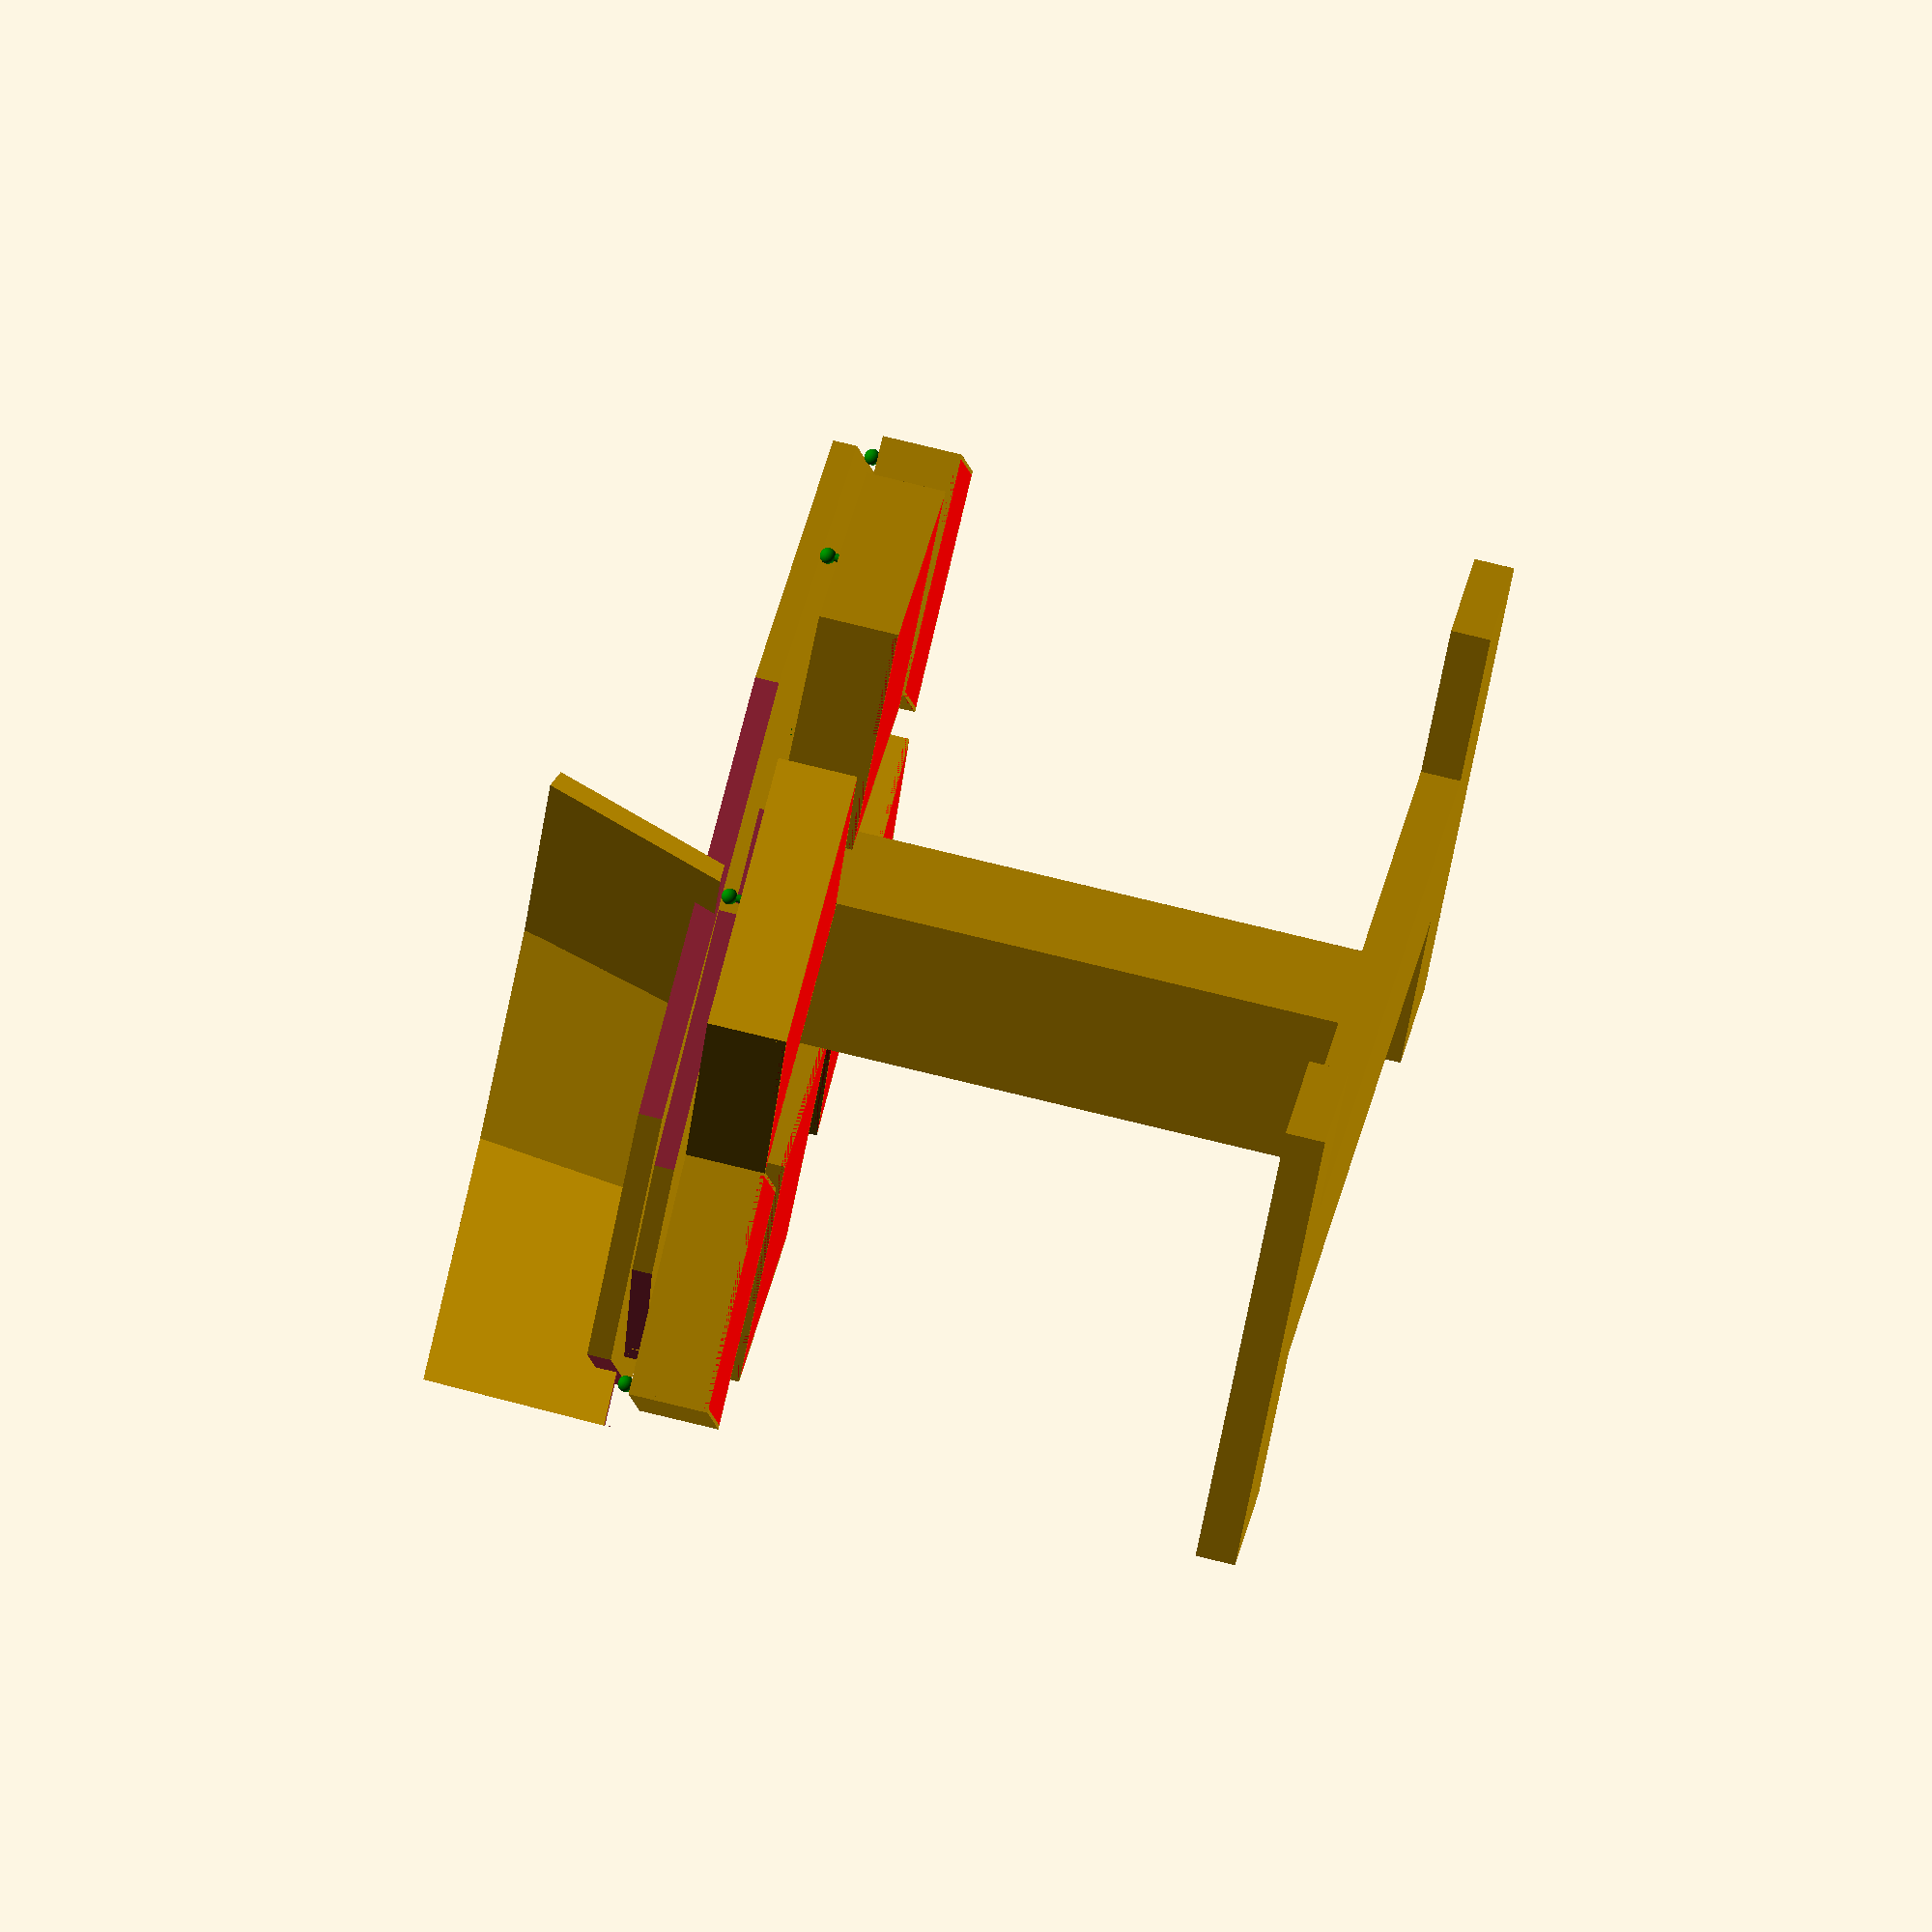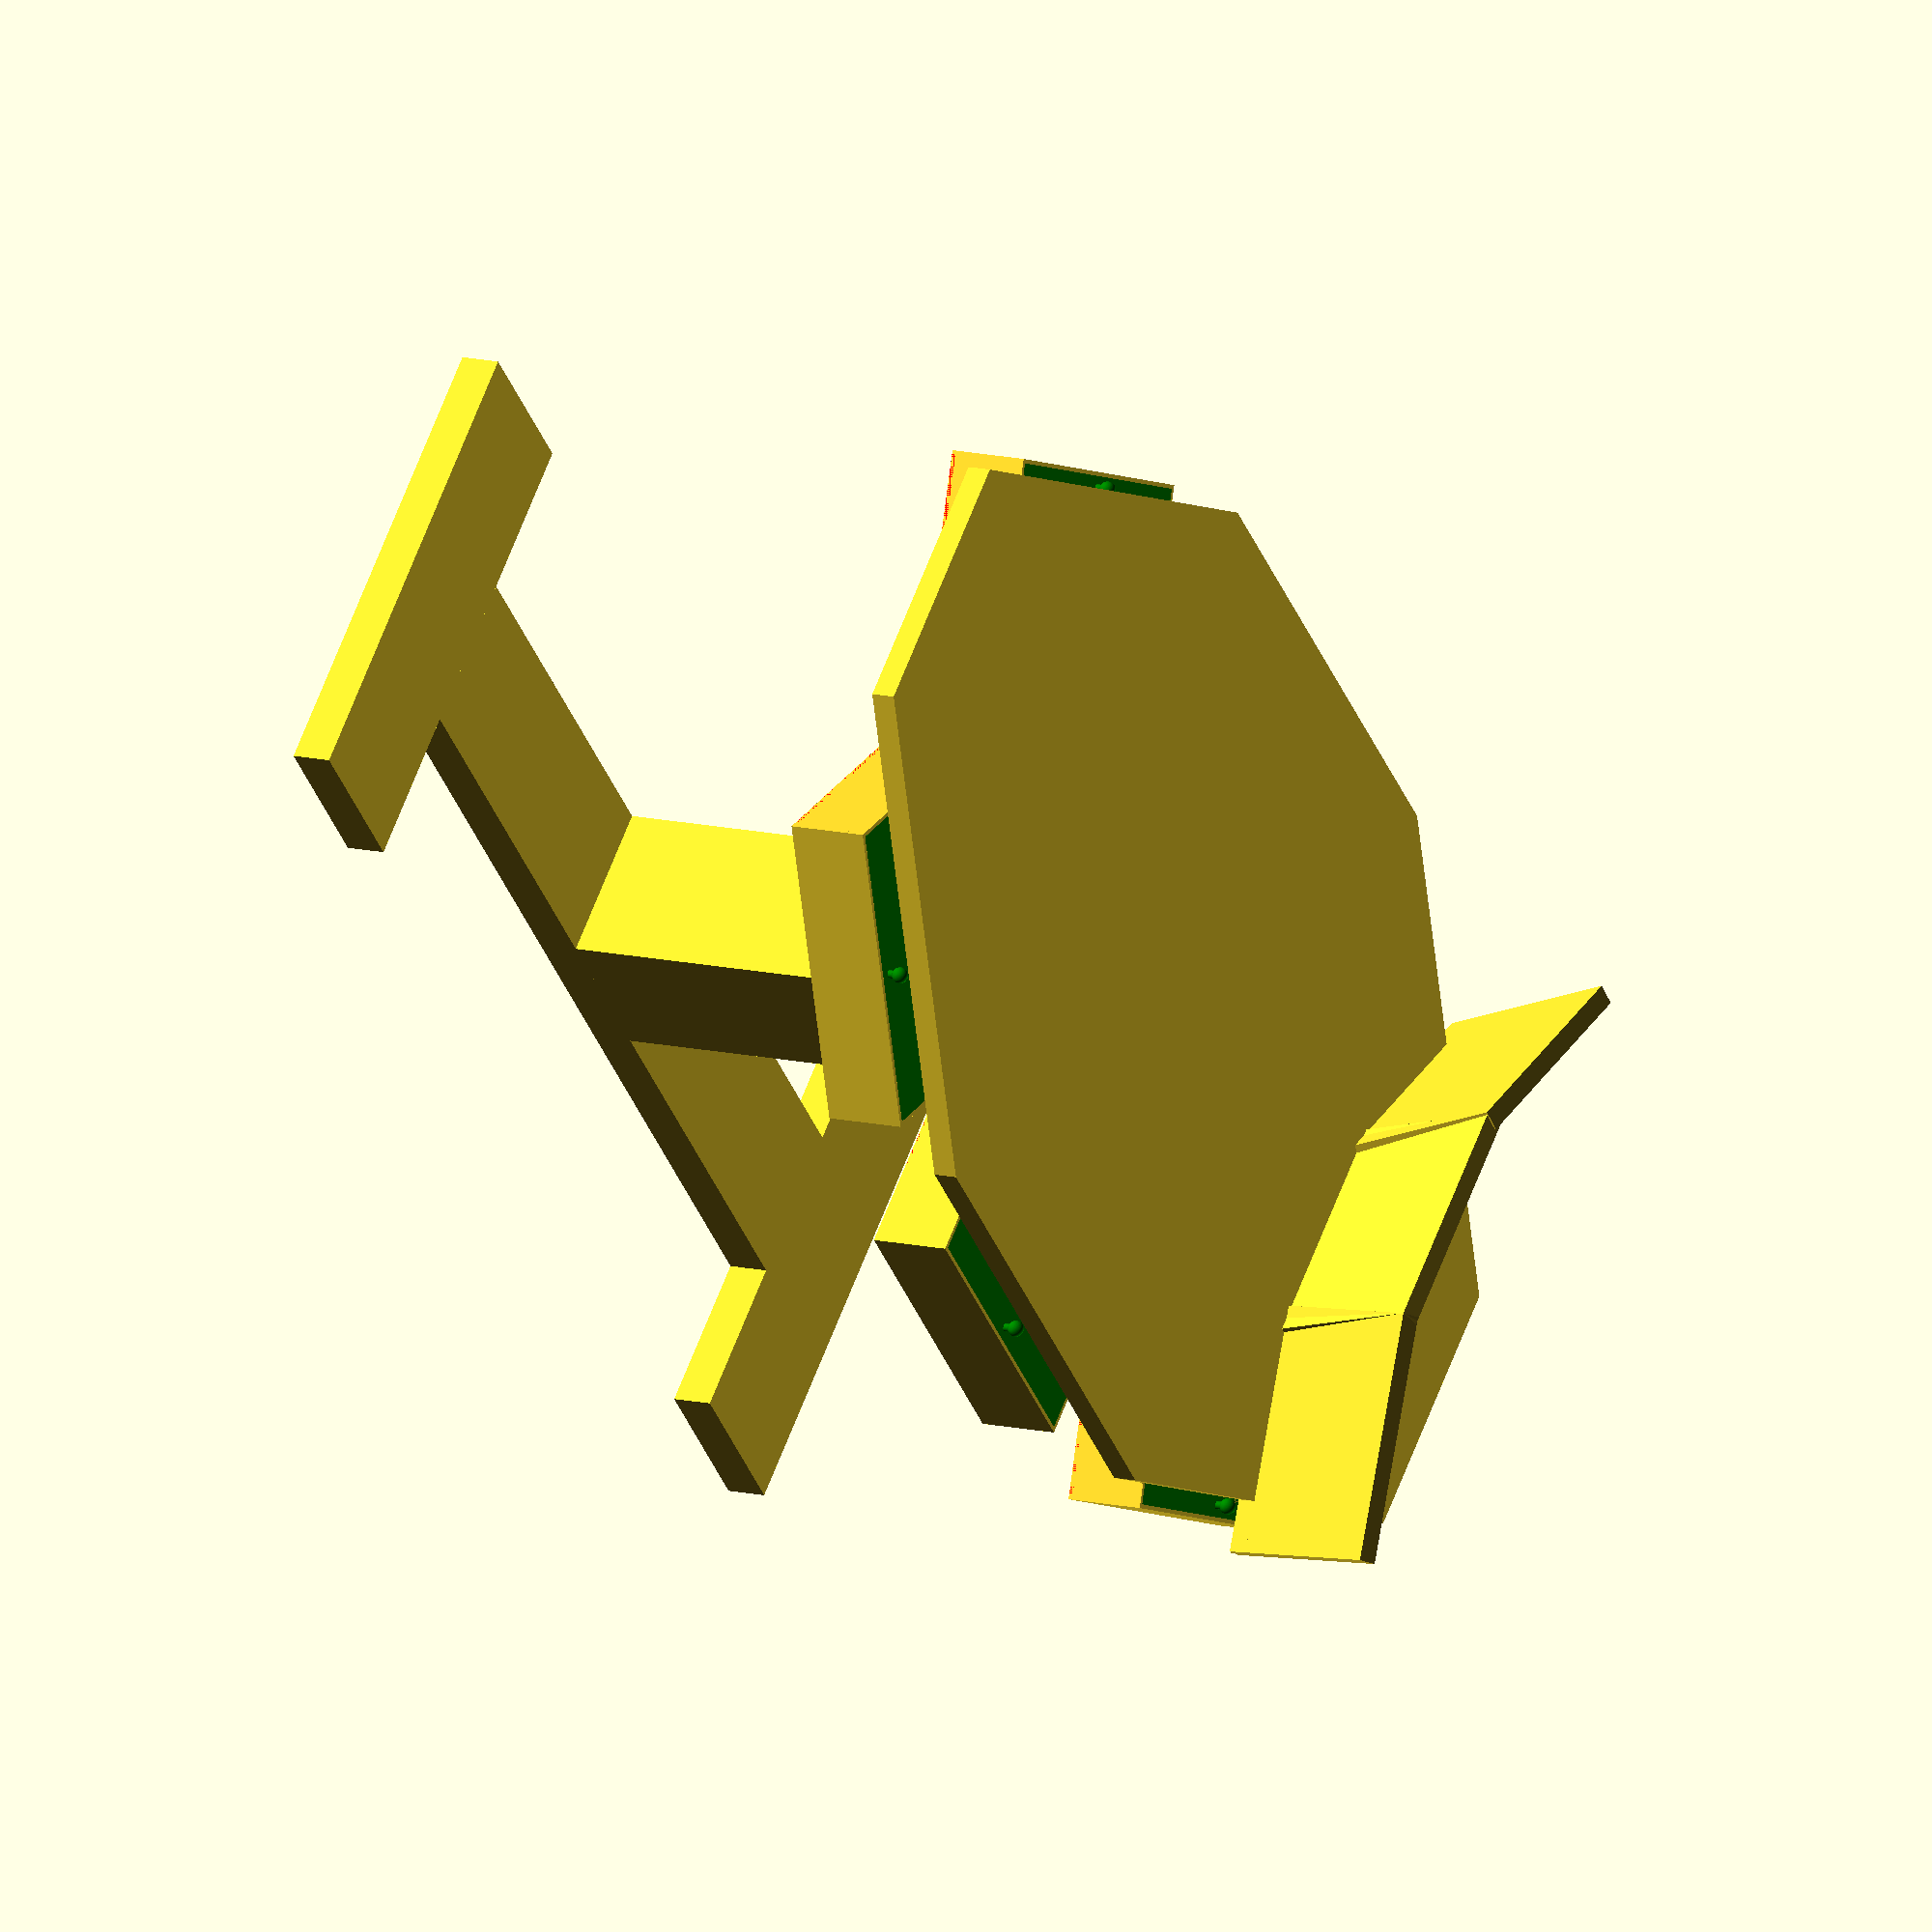
<openscad>
drawerHeight = 10;
drawerWidth = 40;
drawerDepth = 18;
drawerOverlap = 12;
wallThickness = 1;
maxStep = 8;
tableHeight = 80;


translate([1,10,tableHeight-drawerHeight-5])
difference() {
    *cube([wallThickness,160,drawerHeight+5]);

    translate([0,-50,2.5]){
        
        for(numDrawers = [1:3]){
           * translate([-0.1,55*numDrawers,0]) cube([drawerDepth,drawerWidth,drawerHeight]);
        }
    
    }
}

translate([drawerDepth+drawerOverlap,0,tableHeight-drawerHeight-2.5]) rotate([0,0,180]) {
    //for(numDrawers = [1:3]){
        translate([0,-60,0]) rotate([0,0,30])createDrawer(drawerDepth,drawerHeight,drawerWidth,wallThickness,drawerOverlap);
        translate([2,-110,0]) createDrawer(drawerDepth,drawerHeight,drawerWidth,wallThickness,drawerOverlap);
        translate([-18,-150,0]) rotate([0,0,-30])createDrawer(drawerDepth,drawerHeight,drawerWidth,wallThickness,drawerOverlap);


    //}
}
translate([drawerDepth+drawerOverlap,0,tableHeight-drawerHeight-2.5]) translate([40,185,0])rotate([0,0,0]) {
    //for(numDrawers = [1:3]){
        translate([2,-70,0]) rotate([0,0,30])createDrawer(drawerDepth,drawerHeight,drawerWidth,wallThickness,drawerOverlap);
        translate([3,-115,0]) createDrawer(drawerDepth,drawerHeight,drawerWidth,wallThickness,drawerOverlap);
        translate([-20,-160,0]) rotate([0,0,-30])createDrawer(drawerDepth,drawerHeight,drawerWidth,wallThickness,drawerOverlap);


    //}
}



createDMScreen();
tableTop();

/*
//Regular Legs
cube([10,10,100]);
translate([0,170,0])cube([10,10,100]);
translate([90,170,0])cube([10,10,100]);
translate([90,0,0])cube([10,10,100]);
*/

//Fancy Leg
translate([20,10,0])cube([60,20,5]);
translate([40,30,0]) cube([20,120,5]);
translate([20,150,0]) cube([60,20,5]);
translate([40,80,5]) cube([20,20,tableHeight -5]);




/*
translate([99,10,100-drawerHeight-5])
difference() {
    cube([wallThickness,160,drawerHeight+5]);

    translate([0,-50,2.5]){
    for(numDrawers = [1:3]){
        translate([-0.1,55*numDrawers,0]) cube([drawerDepth,drawerWidth,drawerHeight]);
    }
    }
}

translate([100-(drawerDepth+drawerOverlap),180,100-drawerHeight-2.5]) rotate([0,0,0]) {
    for(numDrawers = [1:3]){
        translate([0,-55*numDrawers,0]) createDrawer(drawerDepth,drawerHeight,drawerWidth,wallThickness,drawerOverlap);
    }
}*/



module tableTop(){
    translate([0,0,tableHeight])
    difference(){
        cube([100,180,3]);
        translate([0,57,-1])rotate([0,0,-60])translate([0,-40,0])cube([66,40,5]);
        translate([0,180-57,-1])rotate([0,0,60])translate([0,,0])cube([66,40,5]);
    
        translate([100,57,-1])rotate([0,0,180+60])translate([0,0,0])cube([66,40,5]);
        translate([100,180-57,-1])rotate([0,0,120])translate([0,-40,0])cube([66,40,5]);
    
    }
}
    
    
module createDrawer (width,height,depth,thickness,overlap){
        translate([(width+overlap-10)*min($t*maxStep,1),0,0]) {
            //bottom
            color("red") cube([width+overlap,depth,thickness/2]);
            //back
            cube([thickness/2,depth,height]);
            //side1
            cube([width+overlap,thickness/2,height]);
            //side2
            translate([0,depth-thickness/2,0]){
                cube([width+overlap,thickness/2,height]);
            }
            //top
            
            translate([thickness/2,thickness/2,height-thickness])cube([overlap,depth-thickness,thickness]);
            
            translate([overlap,0,0])
            
            
            translate([thickness/2,thickness/2,height]){
               
                      if($t < 1/maxStep){ //Open outer lid
                    color("green") outerLid(width,height,depth,thickness,0 ,1);
                    color("yellow") innerLid(width,height,depth,thickness,0);
                }else if($t < 2/maxStep){ //Open outer lid
                    color("green") outerLid(width,height,depth,thickness, ($t - 1/maxStep)*maxStep ,1);
                    color("yellow") innerLid(width,height,depth,thickness,0);
                }else if($t < 3/maxStep){ //outer lid open
                    color("green") outerLid(width,height,depth,thickness,1,1);
                    color("yellow") innerLid(width,height,depth,thickness,0);
                }else if($t < 4/maxStep){ //close outer lid
                    color("green") outerLid(width,height,depth,thickness,1-( $t - 3/maxStep)*maxStep,1);
                    color("yellow") innerLid(width,height,depth,thickness,0);
                }else if($t < 5/maxStep){ //both lids closed
                    color("green") outerLid(width,height,depth,thickness,0);
                    color("yellow") innerLid(width,height,depth,thickness,0);
                }else if($t < 6/maxStep){ //open both lids
                    color("green") outerLid(width,height,depth,thickness, ($t-5/maxStep)*maxStep);
                    color("yellow") innerLid(width,height,depth,thickness,($t-5/maxStep)*maxStep);
                }else if($t < 7/maxStep){ //turn knob
                    color("green") outerLid(width,height,depth,thickness,1,($t-6/maxStep)*maxStep);
                    color("yellow") innerLid(width,height,depth,thickness,1);
                }else if($t < 8/maxStep){ //close inner lid
                    color("green") outerLid(width,height,depth,thickness,1,1);
                    color("yellow") innerLid(width,height,depth,thickness,1-($t-7/maxStep)*maxStep);
                }else if($t < 9/maxStep){
                    color("green") outerLid(width,height,depth,thickness,1,1);
                    color("yellow") innerLid(width,height,depth,thickness,0);
                }
            }
           
            //front
            translate([width+overlap,0,0]){
                        cube([thickness/2,depth,height]);
            }
        }
    }
    

module outerLid(width,height,depth,thickness,opened,knobRot){
    
    translate([thickness,0,-thickness/2]){
    rotate([0,-130*opened,0]){
        rotate([-90,0,0]) translate([0,0,thickness/2]){
            difference(){
            cylinder(depth-2*thickness,thickness+0.1,thickness+0.1, $fn=50);
            translate([thickness*1/3+0.1,0,-0.005]) cube([thickness*2/3,thickness*2/3,depth-2*thickness+0.01]);
            translate([-thickness,-2*thickness,-0.005])cube([2*thickness,2*thickness,depth-2*thickness+0.01]);
            }
        }
        translate([-thickness,0,thickness/2]){
        
        difference(){
            translate([0,0,-thickness/2]){
                cube([width-thickness/2,depth-thickness,thickness/2]);
            }
            translate([width-2*thickness,(depth-thickness)/2,-thickness-0.1]){
                    cylinder(2,0.52,0.52);
            }
            
        }
        //knob
        translate([width-2*thickness,(depth-thickness)/2,1.5*thickness]){
            sphere(1, $fn=100);
            rotate([0,0,90*knobRot]){
                union(){
                    //pin
                    translate([0,0,-3*thickness]){
                        cylinder(3,0.52,0.5, $fn=100);
                    }
                    //lock
                    translate([-thickness+0.2,-thickness/4,-3*thickness]){
                            cube([0.5,0.5,0.5]);
                    }
                }
            }
        }}
        
    }}
        
    
}


module innerLid(width,height,depth,thickness,opened){
    translate([thickness,0,-thickness/2]){
    
        rotate([0,-130*opened,0]){
            translate([-thickness,0,thickness/2]){
    
                difference(){
                    translate([0.2,0,-thickness]){
                        difference(){
                            cube([width-thickness/2,depth-thickness,thickness/2]);
                            translate([-thickness/2,thickness*1/2,-0.1]){
                                cube([2*thickness+0.2,depth-2*thickness,thickness+0.2]);
                            }
                        }
                    }
                    translate([width-2*thickness,(depth-thickness)/2,-thickness-0.1]){
                                cylinder(20,0.52,0.52, $fn=100);
                    }
                    translate([width-2*thickness-0.2,(depth-thickness)/2-thickness+0.1,-thickness-0.1]){
                                cube([0.5,0.5,1]);
                    }                        
                }
                translate([width-2*thickness+0.3,(depth-thickness)/2-thickness+0.1,-1.5*thickness]){
                                cube([0.5,0.5,0.5]);
                }
                translate([width-3*thickness,(depth-thickness)/2+thickness/4,-1.5*thickness]){
                                cube([0.5,0.5,0.5]);
                }
            }
        }
    }
}


module createDMScreen(){
    screenThickness =2.5;
    screenHeight = 25;

    //Blind
    *translate([10,1,tableHeight-drawerHeight-5]) cube([80,wallThickness,drawerHeight+2.5]);
    
    //Screen
    translate([10,5-40*$t,tableHeight-2.5]){
        difference(){
            //Board
            translate([8,0,0]) difference(){
                cube([64,70,2.5]);
                translate([-14,50,-0.1])rotate([0,0,45]) translate([-5,-25,0])cube([30,40,2.7]);
                translate([45,60,-0.1])rotate([0,0,-45]) translate([0,-10,0])cube([40,40,2.7]);

                translate([-1,5,-0.1])rotate([0,0,45]) translate([-5,-25,0])cube([20,40,2.7]);
                translate([45,5,-0.1])rotate([0,0,-45]) translate([0,-10,0])cube([20,40,2.7]);
            }
            //Left Slid
            translate([10,24,-1])rotate([70,0,25])cube([10,25,screenThickness]);
            
            //Center Slid
            translate([35,32,-1])rotate([70,0,0])cube([10,5,screenThickness]);
            
            //Right Slid
            translate([60,29,-1])rotate([70,0,-25])cube([10,5,screenThickness]);

        }
        //Center Screenpiece
        translate([35,32,-1])rotate([70,0,0])translate([0,3,0])
        union(){
            translate([0,-2,0])cube([10,4,2.4]);
            difference(){
                translate([-10,0,0])cube([30,screenHeight,2.5]);
                translate([-10,0,0])rotate([20,0,0])translate([0,0,-1]) cube([32,1,10]);
            }
        }
        //Left Screenpiece
        translate([10,24,-1])rotate([70,0,25])translate([0,3,0])
        union(){
            translate([0,-2,0])cube([10,4,2.4]);
            difference(){
                translate([-10,0,0])cube([31,screenHeight,2.5]);
                translate([-10,0,0])rotate([20,0,0])translate([0,0,-1]) cube([32,1,10]);
            }
        }
        //Right Screenpiece
        translate([60,29,-1])rotate([70,0,-25])translate([0,3,0])
        union(){
            translate([0,-2,0])cube([10,4,2.4]);
            difference(){
                translate([-10,0,0])cube([31,screenHeight,2.5]);
                translate([-10,0,0])rotate([20,0,0])translate([0,0,-1]) cube([32,1,10]);
            }
        }
    }
}













</openscad>
<views>
elev=100.9 azim=38.2 roll=76.4 proj=o view=solid
elev=167.1 azim=136.0 roll=241.2 proj=o view=solid
</views>
